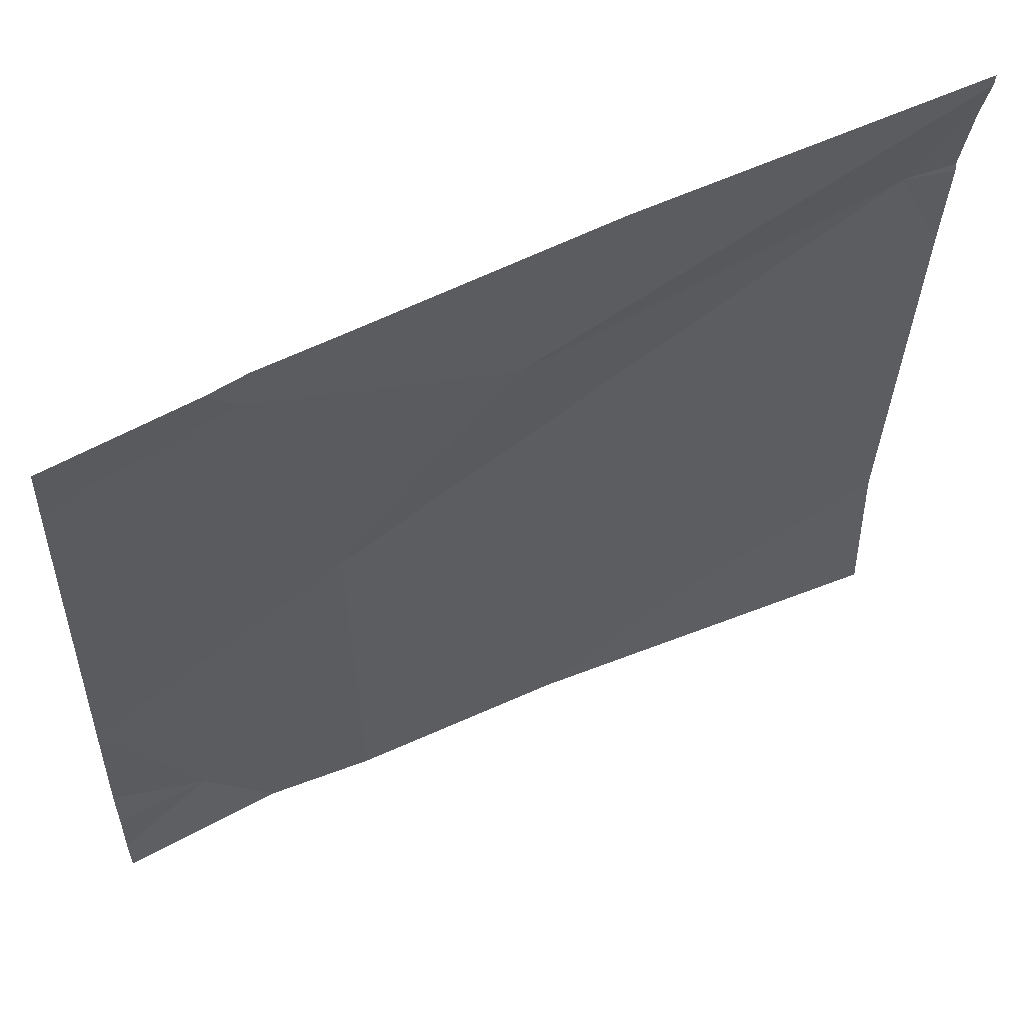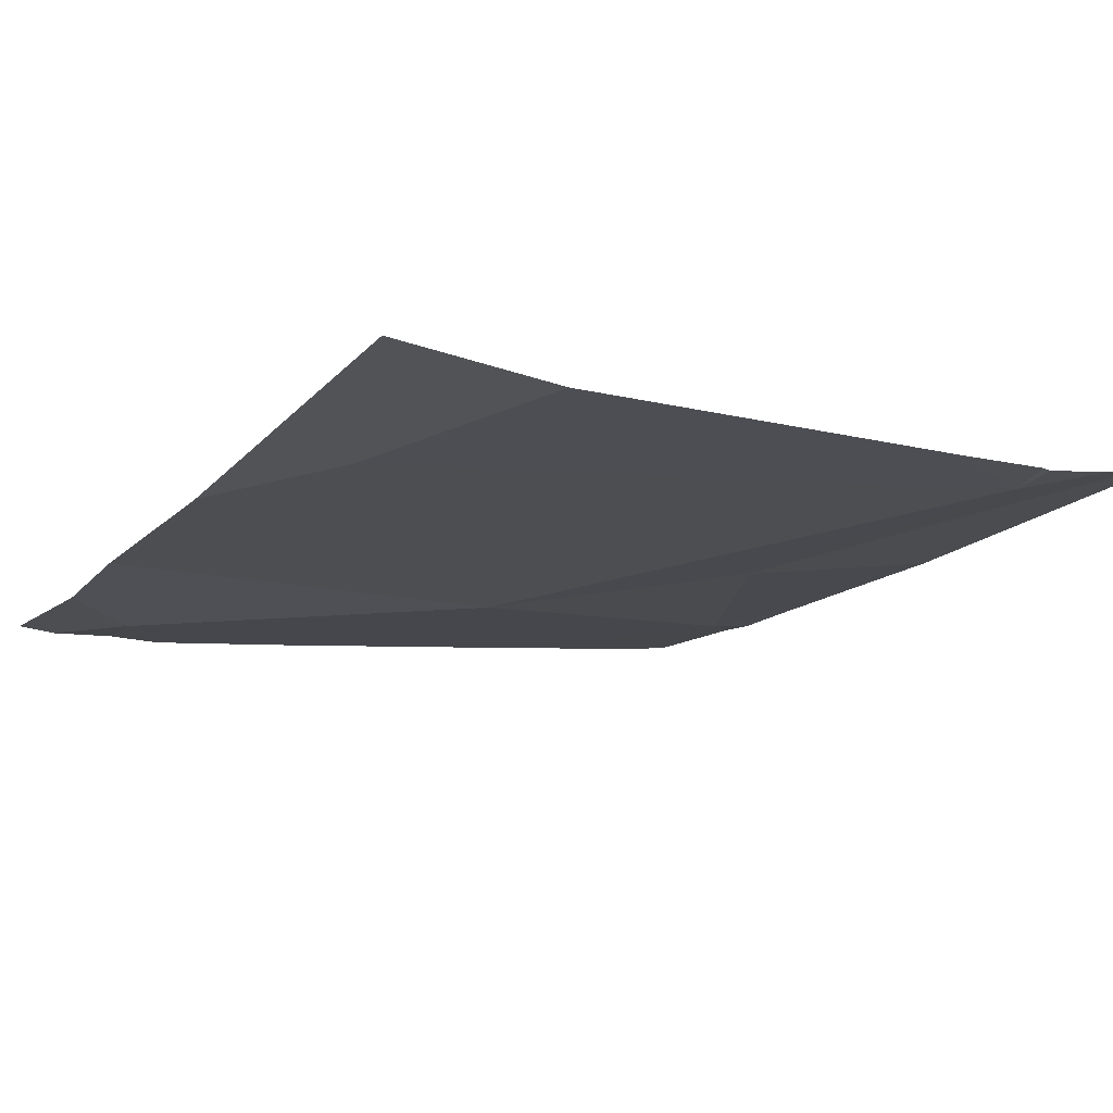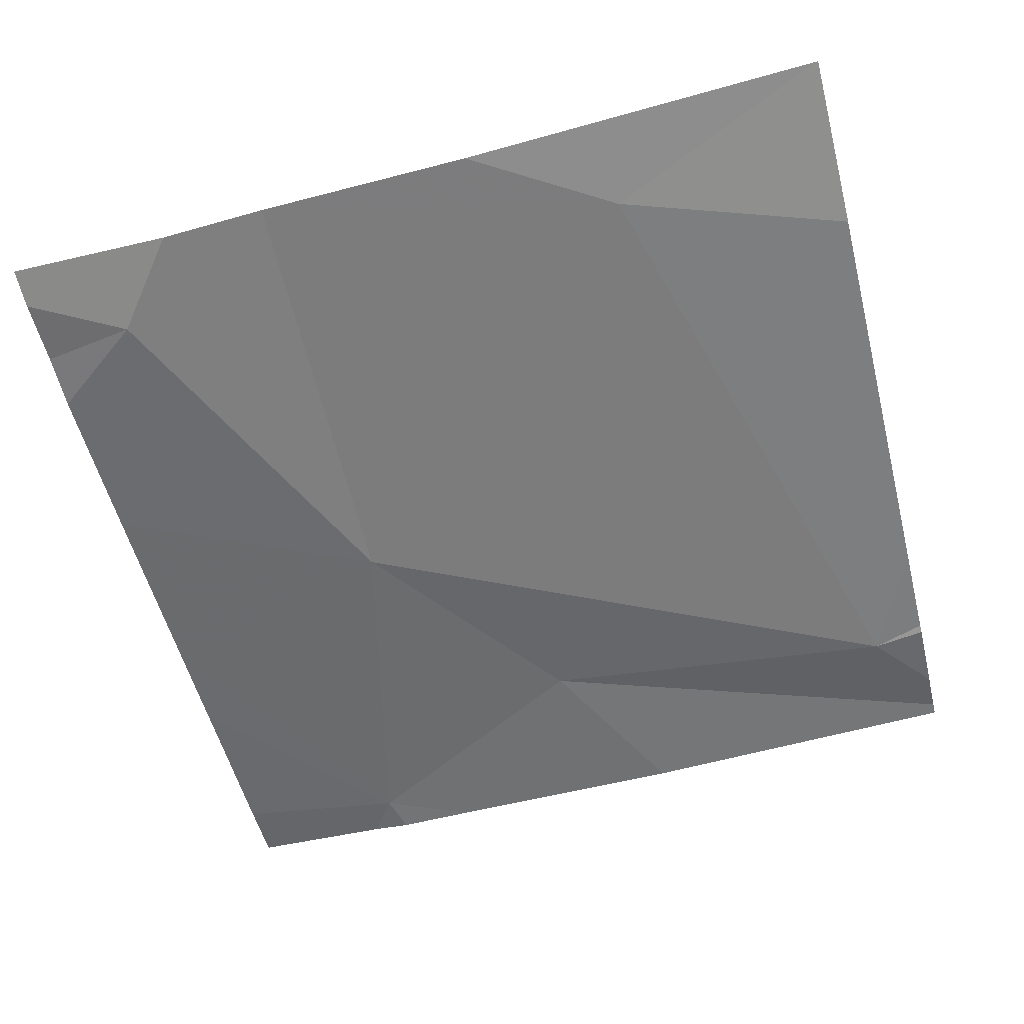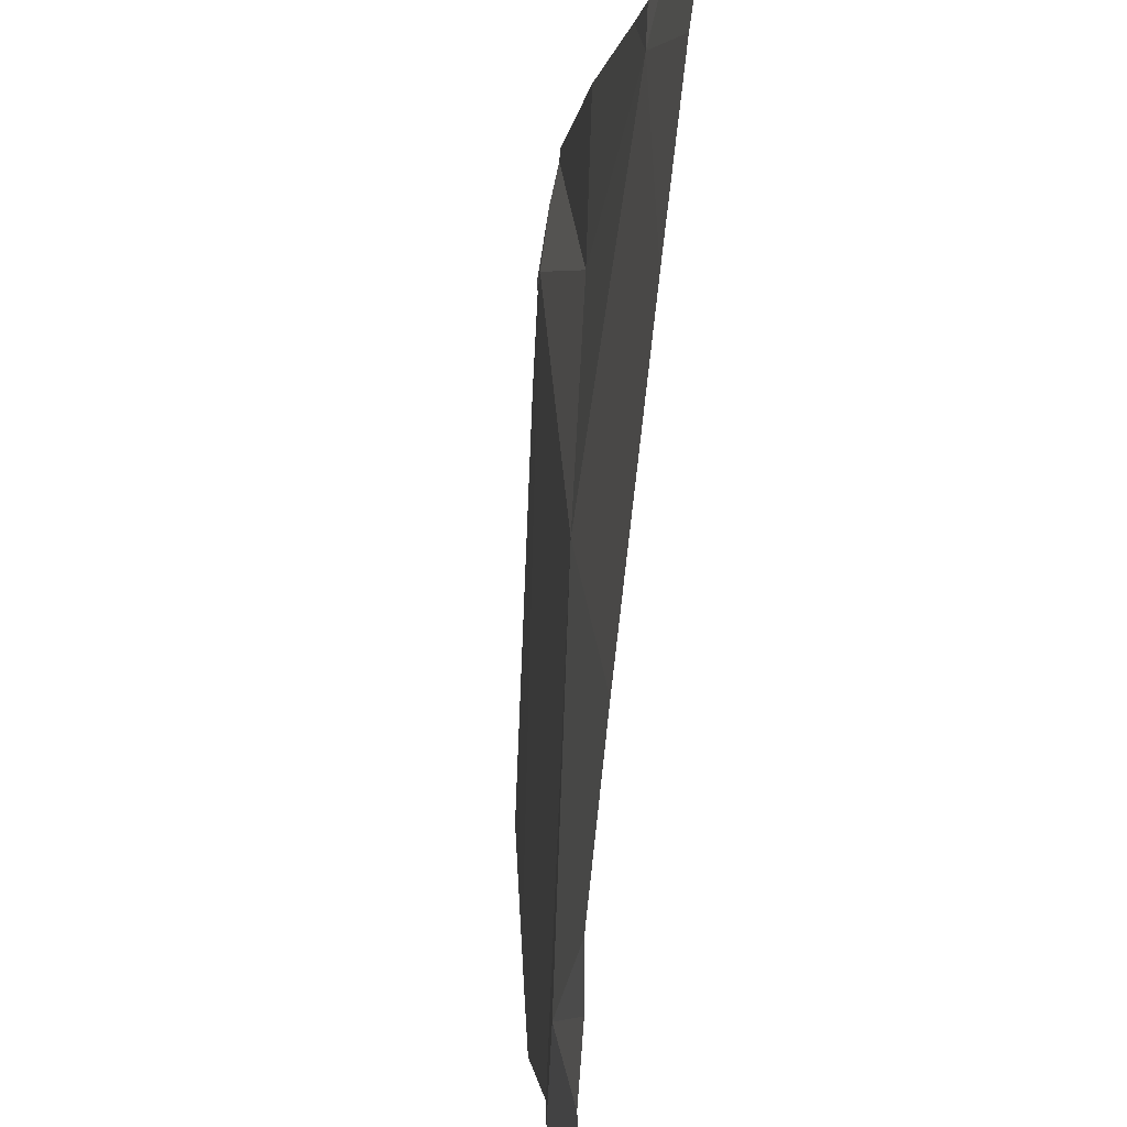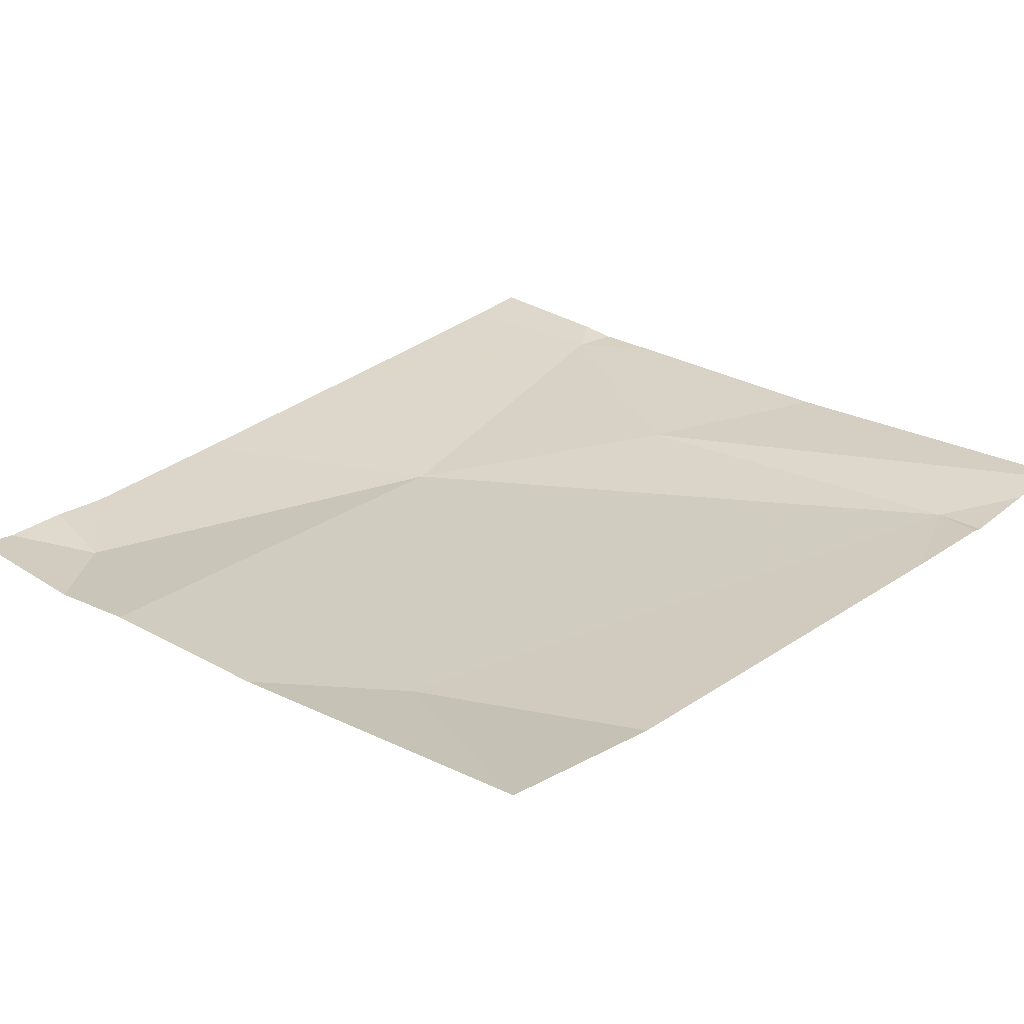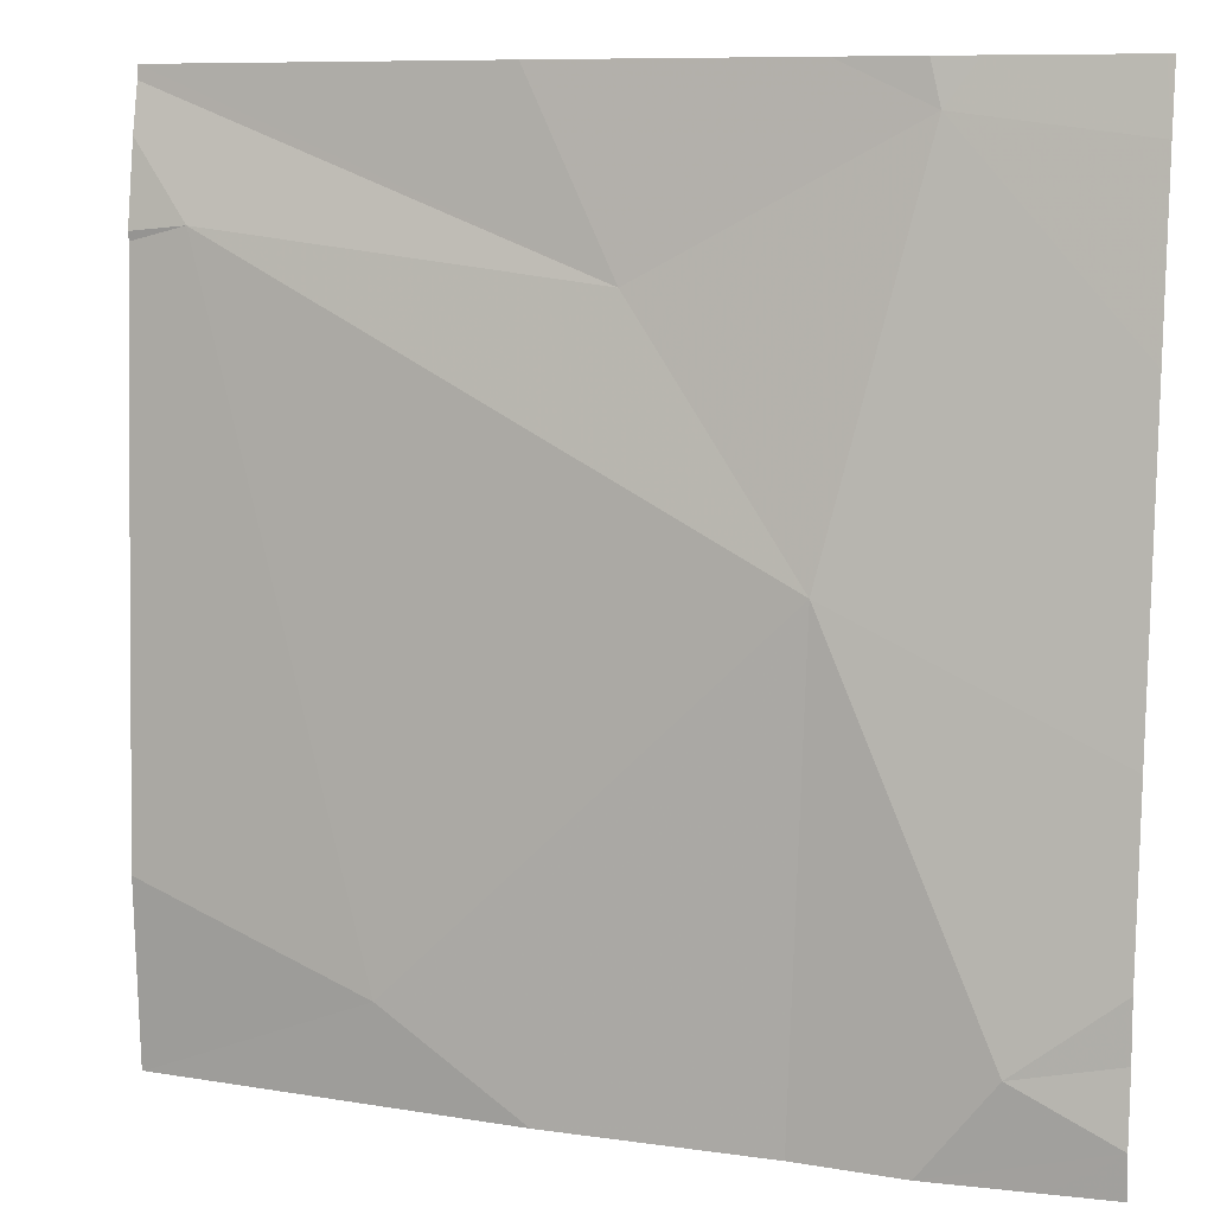
<metadata>
{"format":"obj","ext":"obj","renderer":"f3d","projection":"perspective","resolution":1024,"background":"white","views":[{"elev":57.6,"azim":-27.8,"up":"+Y"},{"elev":-16.1,"azim":58.2,"up":"+Z"},{"elev":-60.4,"azim":14.1,"up":"+Z"},{"elev":-1.1,"azim":-96.9,"up":"+Y"},{"elev":25.1,"azim":44.9,"up":"+Z"},{"elev":8.8,"azim":-161.3,"up":"+Y"}]}
</metadata>
<code>
v -68.45 274.4 483.2
v -69.12 274.2 483.2
v -68.45 274.5 483.2
v -69.22 274.6 483.3
v -68.45 274.7 483.3
v -69.3 273.8 483.2
v -68.45 274.7 483.3
v -68.45 274.5 483.2
v -68.93 274.5 483.2
v -69.11 273.7 483.2
v -68.68 273.7 483.2
v -68.87 273.7 483.2
v -68.52 274.5 483.2
v -69.34 273.7 483.2
v -68.84 274.7 483.3
v -69.22 273.7 483.2
v -68.71 273.8 483.2
v -69.41 274.1 483.2
v -69.41 274.3 483.2
v -69.41 274.4 483.2
v -69.41 274.6 483.3
v -69.41 273.9 483.2
v -69.41 273.8 483.2
v -69.41 273.8 483.2
v -69.2 274.7 483.3
v -68.45 273.9 483.2
v -69.25 274.7 483.3
v -68.45 274.6 483.3
v -69.12 274.7 483.3
v -69.41 273.7 483.2
v -68.46 273.7 483.2
v -68.45 273.7 483.2
v -69.4 274.7 483.3
v -69.41 274.7 483.3
v -68.52 274.7 483.3
f 31 17 11
f 33 21 27
f 6 2 18
f 19 4 20
f 2 6 16
f 26 17 31
f 9 4 2
f 1 13 17
f 16 24 14
f 9 5 7
f 14 24 30
f 29 4 15
f 9 2 13
f 12 17 10
f 1 17 26
f 2 17 13
f 5 13 28
f 17 2 10
f 4 9 15
f 18 2 19
f 11 17 12
f 15 9 35
f 19 2 4
f 20 4 21
f 3 13 8
f 8 13 1
f 21 4 27
f 22 6 18
f 25 4 29
f 23 6 22
f 5 9 13
f 10 2 16
f 24 6 23
f 28 13 3
f 16 6 24
f 27 4 25
f 32 26 31
f 34 21 33
f 35 9 7

</code>
